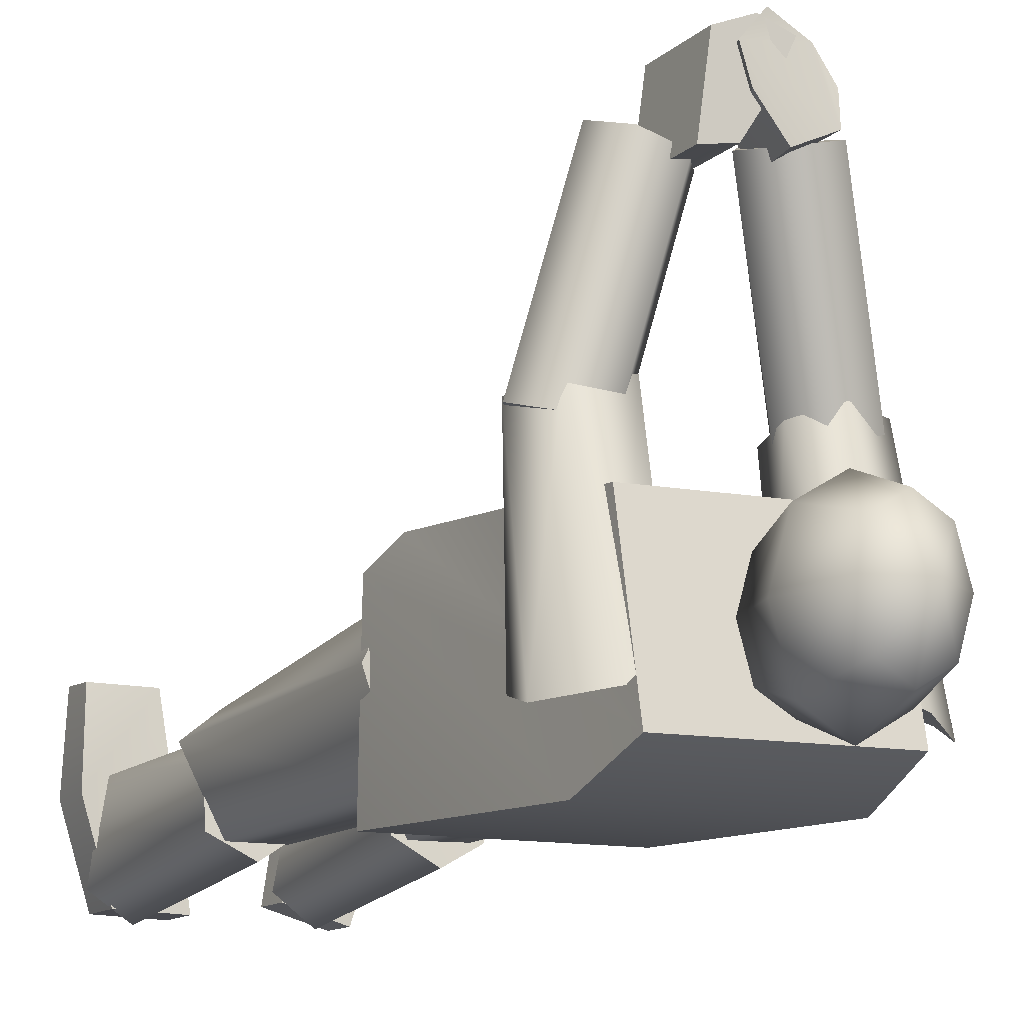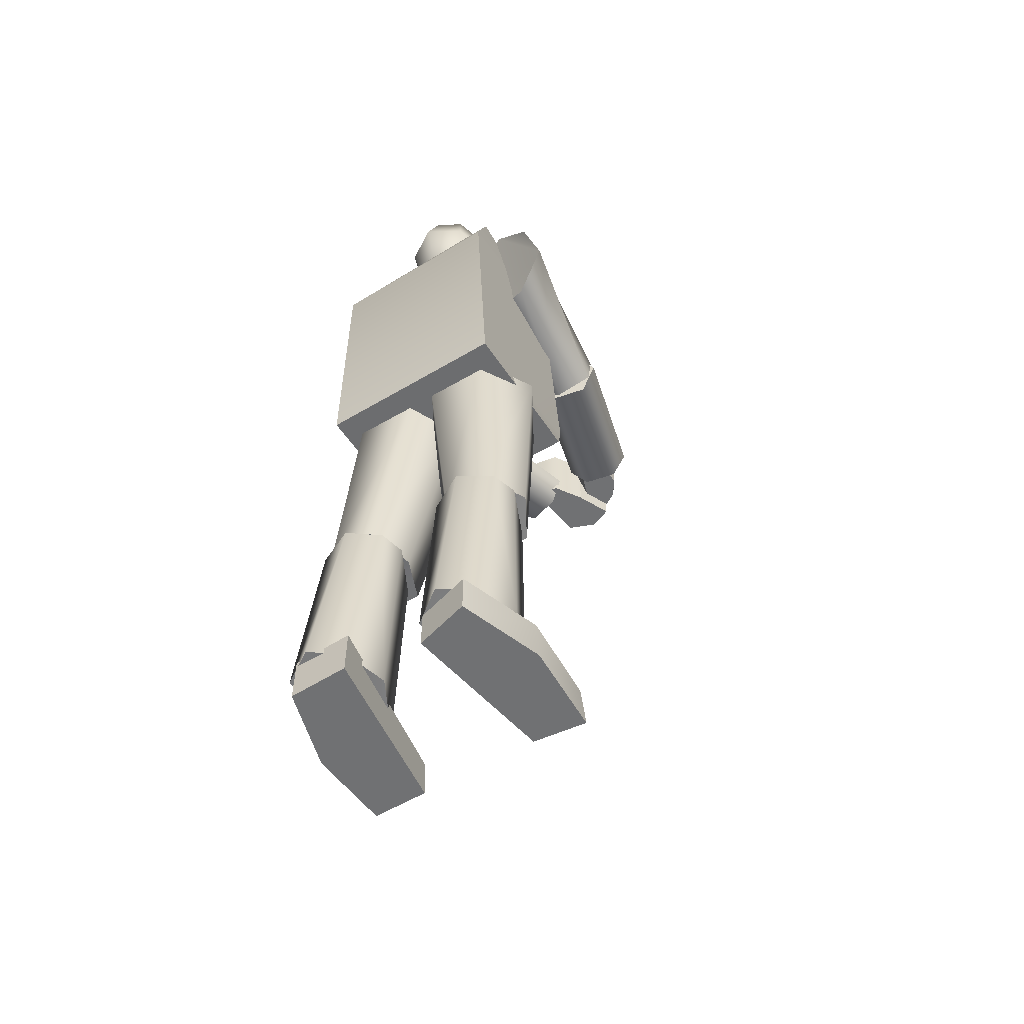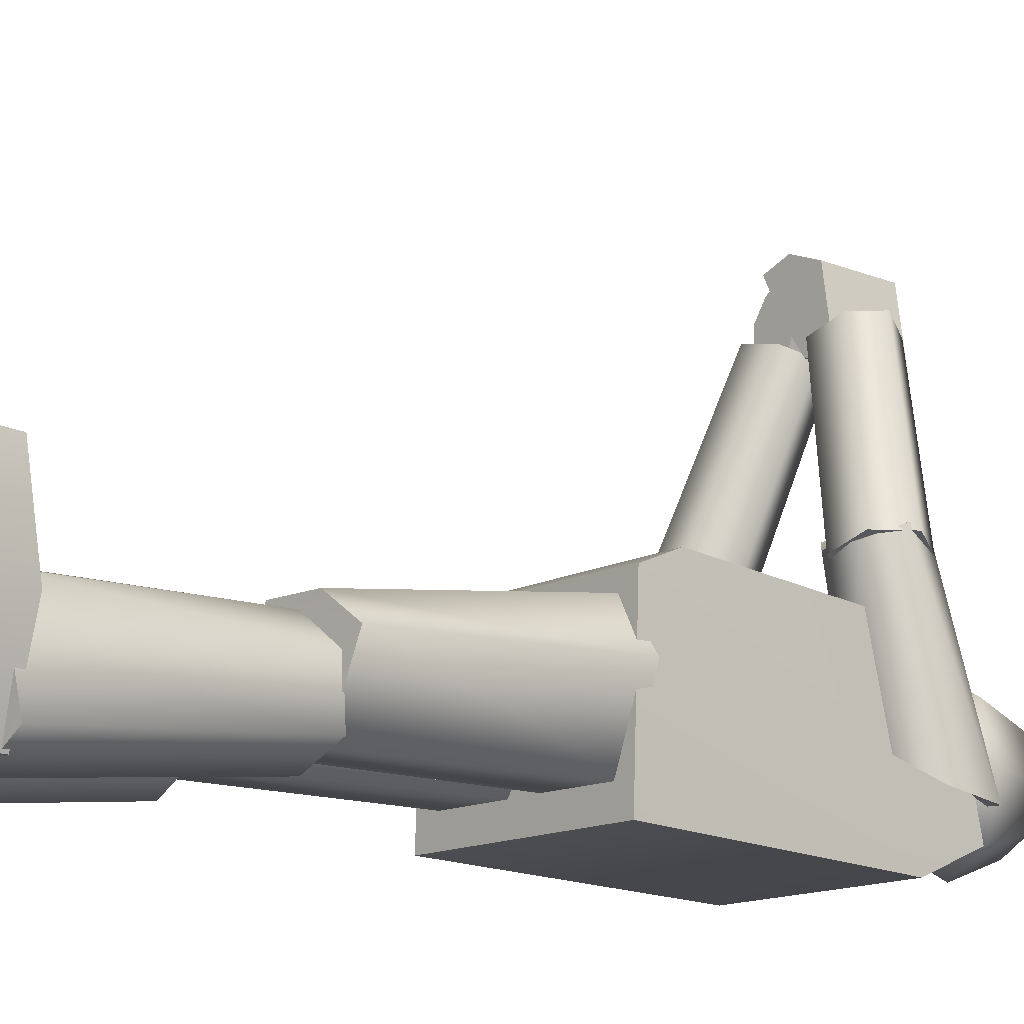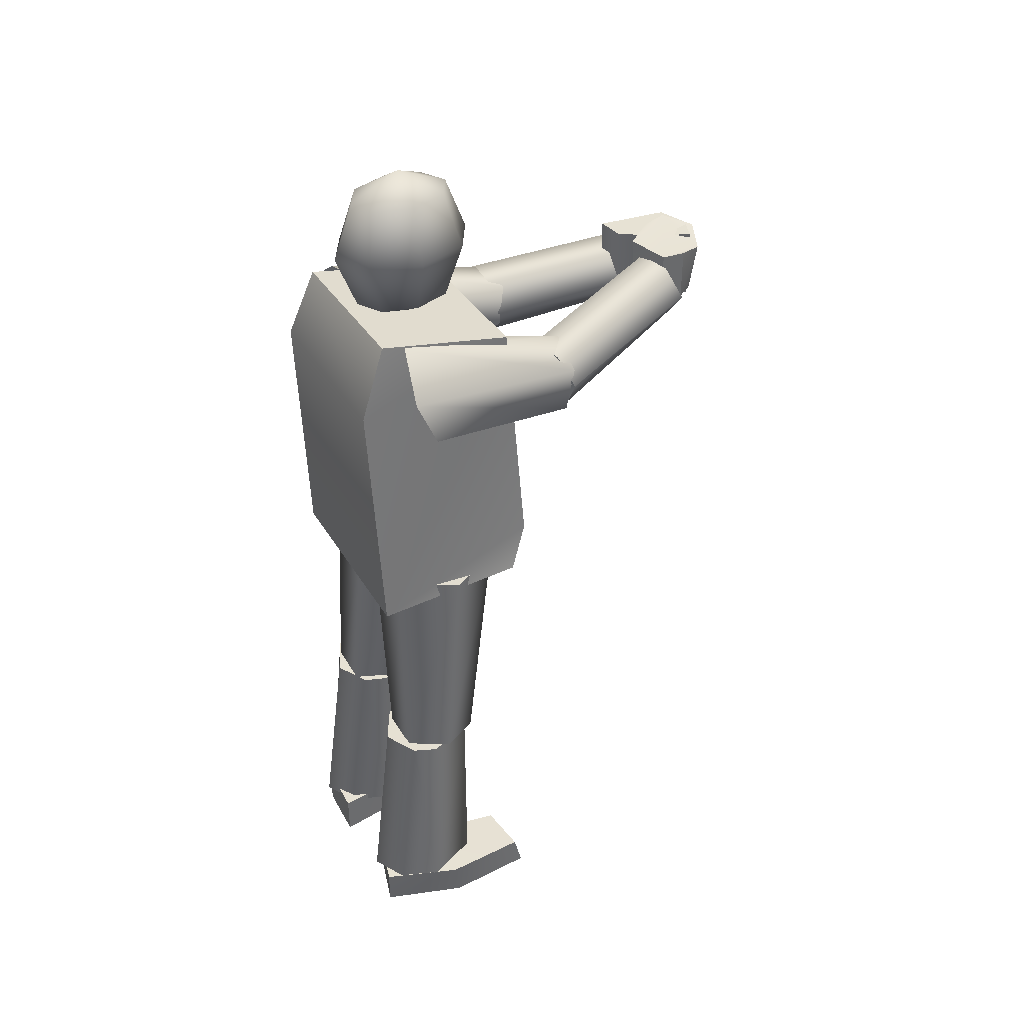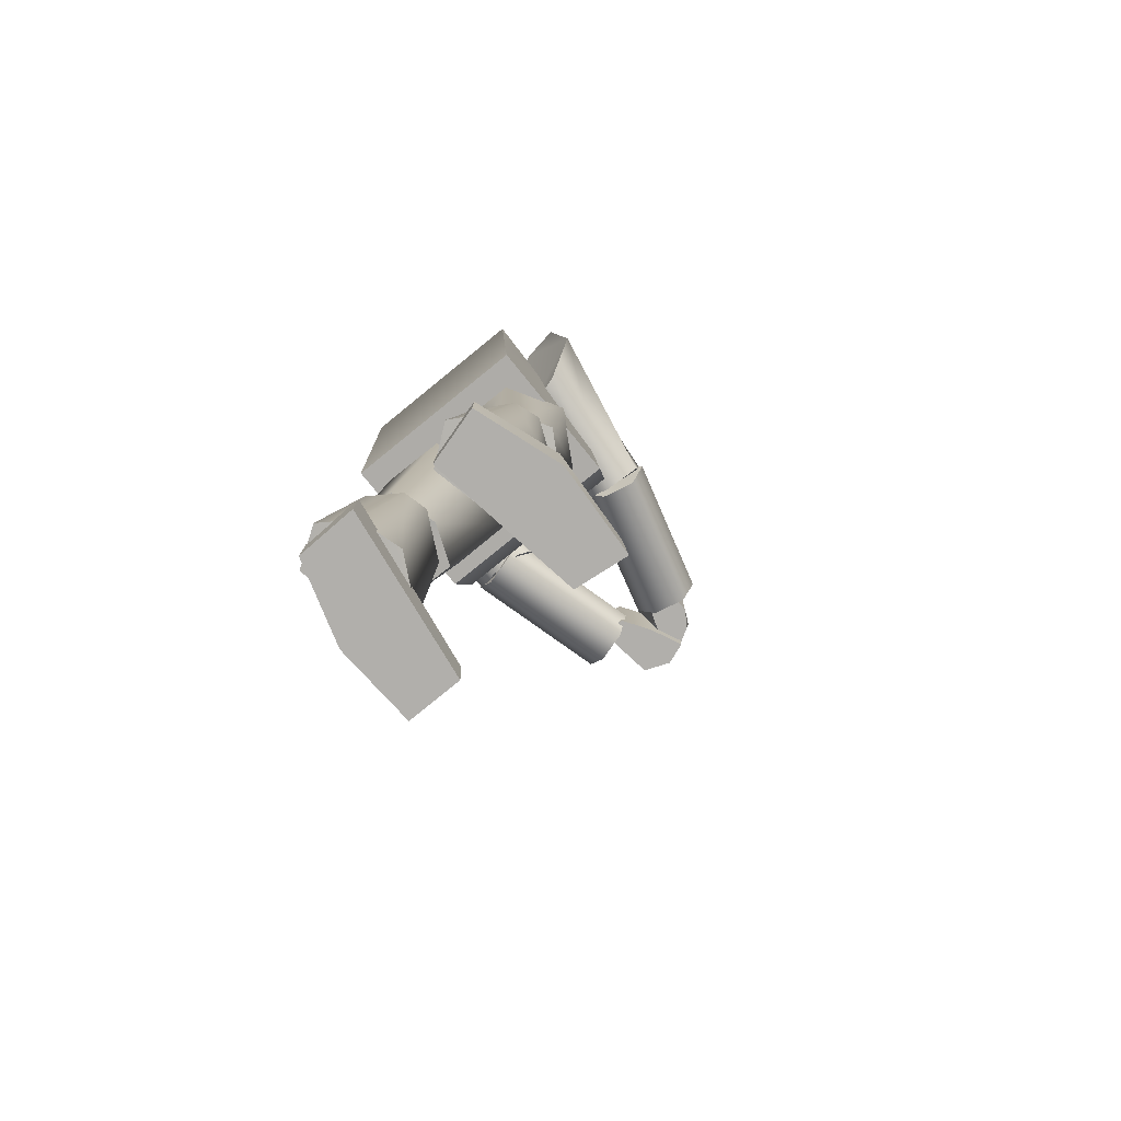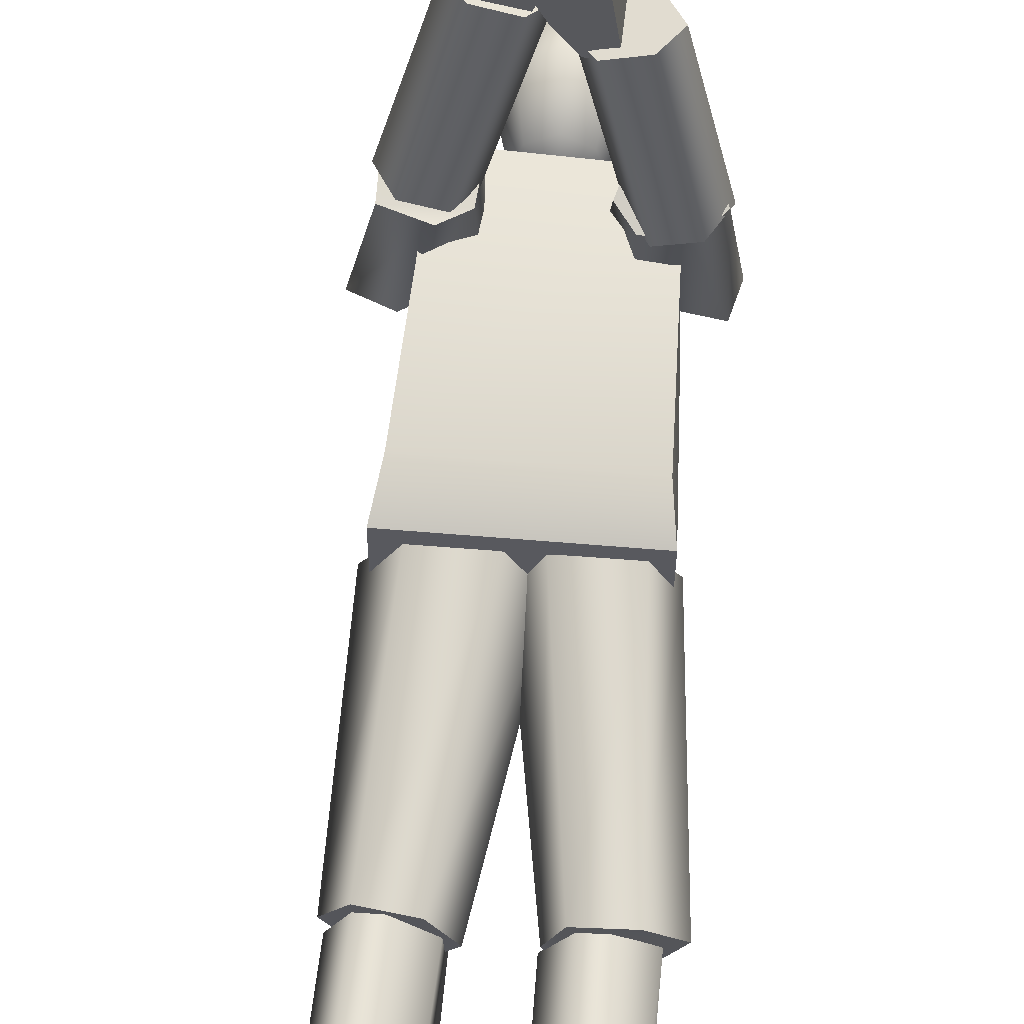
<metadata>
{"format":"obj","ext":"obj","renderer":"f3d","projection":"perspective","resolution":1024,"background":"white","views":[{"elev":-11.9,"azim":153.3,"up":"+Z"},{"elev":-55.1,"azim":-147.9,"up":"+Y"},{"elev":-13.9,"azim":48.1,"up":"+Z"},{"elev":39.7,"azim":-118.4,"up":"+Y"},{"elev":-78.1,"azim":-141.0,"up":"+Y"},{"elev":61.2,"azim":4.9,"up":"+Z"}]}
</metadata>
<code>
v  -0.5595 2.764 0.411
v  -0.5595 2.731 -0.4738
v  0.5712 2.731 -0.4738
v  0.5712 2.764 0.411
v  -0.4739 4.471 0.4144
v  0.4962 4.434 0.4144
v  0.4962 4.611 -0.3707
v  -0.4739 4.648 -0.3707
v  0.5337 3.013 0.5147
v  -0.5167 3.032 0.5147
v  0.5337 4.217 -0.5286
v  -0.5167 4.235 -0.5286
o Torso_BOX
g Torso_BOX
f 1 2 3
f 3 4 1
f 5 6 7
f 7 8 5
f 4 9 10
f 10 1 4
f 4 3 11
f 4 11 7
f 7 6 9
f 4 7 9
f 2 12 11
f 11 3 2
f 2 1 10
f 2 10 5
f 5 8 12
f 2 5 12
f 12 8 7
f 7 11 12
f 6 5 10
f 10 9 6
v  -0.0018 5.439 -0.0136
v  -0.0018 5.303 -0.3048
v  -0.1451 5.303 -0.2195
v  -0.2045 5.303 -0.0136
v  -0.1451 5.303 0.1923
v  -0.0018 5.303 0.2775
v  0.1415 5.303 0.1923
v  0.2008 5.303 -0.0136
v  0.1415 5.303 -0.2195
v  -0.0018 4.978 -0.4254
v  -0.2045 4.978 -0.3048
v  -0.2884 4.978 -0.0136
v  -0.2045 4.978 0.2775
v  -0.0018 4.978 0.3981
v  0.2008 4.978 0.2775
v  0.2848 4.978 -0.0136
v  0.2008 4.978 -0.3048
v  -0.0018 4.652 -0.3048
v  -0.1451 4.652 -0.2195
v  -0.2045 4.652 -0.0136
v  -0.1451 4.652 0.1923
v  -0.0018 4.652 0.2775
v  0.1415 4.652 0.1923
v  0.2008 4.652 -0.0136
v  0.1415 4.652 -0.2195
v  -0.0018 4.516 -0.0136
o Head_BOX
g Head_BOX
f 13 14 15
f 13 15 16
f 13 16 17
f 13 17 18
f 13 18 19
f 13 19 20
f 13 20 21
f 13 21 14
f 14 22 23
f 14 23 15
f 15 23 24
f 15 24 16
f 16 24 25
f 16 25 17
f 17 25 26
f 17 26 18
f 18 26 27
f 18 27 19
f 19 27 28
f 19 28 20
f 20 28 29
f 20 29 21
f 21 29 22
f 21 22 14
f 22 30 31
f 22 31 23
f 23 31 32
f 23 32 24
f 24 32 33
f 24 33 25
f 25 33 34
f 25 34 26
f 26 34 35
f 26 35 27
f 27 35 36
f 27 36 28
f 28 36 37
f 28 37 29
f 29 37 30
f 29 30 22
f 38 31 30
f 38 32 31
f 38 33 32
f 38 34 33
f 38 35 34
f 38 36 35
f 38 37 36
f 38 30 37
v  -0.4847 1.415 0.1235
v  -0.616 1.447 -0.1033
v  -0.4847 1.448 -0.3325
v  -0.222 1.415 -0.3349
v  -0.0906 1.383 -0.108
v  -0.222 1.382 0.1211
v  -0.0581 2.805 -0.3282
v  0.1273 2.766 -0.0077
v  -0.4287 2.838 -0.3258
v  -0.6141 2.831 -0.003
v  -0.4287 2.791 0.3175
v  -0.0581 2.759 0.3152
o RightThigh_BOX
g RightThigh_BOX
f 39 40 41
f 41 42 43
f 39 41 43
f 44 39 43
f 43 42 45
f 45 46 43
f 42 41 47
f 47 45 42
f 41 40 48
f 48 47 41
f 40 39 49
f 49 48 40
f 39 44 50
f 50 49 39
f 44 43 46
f 46 50 44
f 46 45 47
f 47 48 49
f 46 47 49
f 50 46 49
v  0.2789 1.392 0.1286
v  0.1891 1.402 -0.1033
v  0.2732 1.425 -0.376
v  0.5376 1.438 -0.3784
v  0.7215 1.428 -0.0116
v  0.5433 1.405 0.1263
v  0.4623 2.836 -0.3265
v  0.6019 2.828 0.0904
v  0.0915 2.804 -0.3241
v  -0.0446 2.765 -0.0013
v  0.0995 2.758 0.3192
v  0.4703 2.789 0.3272
o LeftThigh_BOX
g LeftThigh_BOX
f 51 52 53
f 53 54 55
f 51 53 55
f 56 51 55
f 55 54 57
f 57 58 55
f 54 53 59
f 59 57 54
f 53 52 60
f 60 59 53
f 52 51 61
f 61 60 52
f 51 56 62
f 62 61 51
f 56 55 58
f 58 62 56
f 58 57 59
f 59 60 61
f 58 59 61
f 62 58 61
v  -0.4984 0.1915 0.0726
v  -0.6367 0.213 -0.2365
v  -0.5469 0.2238 -0.4735
v  -0.3583 0.2346 -0.5789
v  -0.1643 0.2346 -0.4324
v  -0.2191 0.213 -0.1962
v  -0.3322 0.1915 -0.0174
v  -0.1481 1.445 -0.3213
v  -0.1578 1.424 -0.0547
v  -0.3583 1.445 -0.4374
v  -0.5469 1.435 -0.332
v  -0.4806 1.402 0.0796
v  -0.5955 1.424 -0.1915
v  -0.3556 1.402 0.0861
o RightShin_BOX
g RightShin_BOX
f 63 64 65
f 63 65 66
f 66 67 68
f 63 66 68
f 69 63 68
f 68 67 70
f 70 71 68
f 67 66 72
f 72 70 67
f 65 73 72
f 72 66 65
f 64 63 74
f 74 75 64
f 63 69 76
f 76 74 63
f 69 68 71
f 71 76 69
f 71 70 72
f 73 75 74
f 72 73 74
f 71 72 74
f 76 71 74
f 64 75 73
f 73 65 64
v  0.3469 0.1847 0.0654
v  0.1886 0.2002 -0.2343
v  0.2627 0.2148 -0.4764
v  0.4436 0.2338 -0.5935
v  0.6464 0.2422 -0.4595
v  0.6075 0.2184 -0.2203
v  0.5648 0.1919 0.0069
v  0.6168 1.452 -0.3463
v  0.6249 1.431 -0.0796
v  0.3999 1.443 -0.4489
v  0.219 1.424 -0.3319
v  0.3124 1.395 0.0746
v  0.1798 1.411 -0.1886
v  0.4375 1.401 0.0732
o LeftShin_BOX
g LeftShin_BOX
f 77 78 79
f 77 79 80
f 80 81 82
f 77 80 82
f 83 77 82
f 82 81 84
f 84 85 82
f 81 80 86
f 86 84 81
f 79 87 86
f 86 80 79
f 78 77 88
f 88 89 78
f 77 83 90
f 90 88 77
f 83 82 85
f 85 90 83
f 85 84 86
f 87 89 88
f 86 87 88
f 85 86 88
f 90 85 88
f 78 89 87
f 87 79 78
v  0.3435 0 0.3983
v  0.2075 0 -0.5457
v  0.5466 0 -0.5343
v  0.6884 0 -0.0724
v  0.6609 0 0.4009
v  0.3435 0.2117 0.3885
v  0.6609 0.2117 0.3911
v  0.6884 0.2664 -0.0724
v  0.5466 0.2664 -0.5343
v  0.2075 0.2664 -0.5457
o LeftFoot_BOX
g LeftFoot_BOX
f 91 92 93
f 91 93 94
f 91 94 95
f 96 97 98
f 96 98 99
f 96 99 100
f 91 95 97
f 97 96 91
f 94 98 97
f 97 95 94
f 93 92 100
f 100 99 93
f 92 91 96
f 96 100 92
f 93 99 98
f 98 94 93
v  -0.6793 0 -0.0891
v  -0.5205 0 -0.5616
v  -0.2129 0 -0.4731
v  -0.6496 0 0.4297
v  -0.3466 0 0.3951
v  -0.6496 0.2068 0.3788
v  -0.3466 0.2068 0.3441
v  -0.2129 0.2252 -0.4731
v  -0.5205 0.2252 -0.5616
v  -0.6793 0.216 -0.1146
o RightFoot_BOX
g RightFoot_BOX
f 101 102 103
f 104 101 103
f 104 103 105
f 106 107 108
f 108 109 110
f 106 108 110
f 104 105 107
f 107 106 104
f 105 103 108
f 108 107 105
f 103 102 109
f 109 108 103
f 102 101 110
f 110 109 102
f 101 104 106
f 106 110 101
v  0.3062 4.256 0.8104
v  0.239 4.038 0.7465
v  0.3332 3.938 0.6827
v  0.5436 3.916 0.6827
v  0.6748 4.041 0.7465
v  0.5685 4.256 0.8104
v  0.714 4.152 -0.2143
v  0.7666 4.395 -0.2724
v  0.3332 4.063 0.0213
v  0.2045 4.395 0.0659
v  0.3417 4.508 -0.0629
v  0.5391 4.587 -0.2303
o RightUpperArm_BOX
g RightUpperArm_BOX
f 111 112 113
f 113 114 115
f 111 113 115
f 116 111 115
f 115 114 117
f 117 118 115
f 114 113 119
f 119 117 114
f 113 112 120
f 120 119 113
f 112 111 121
f 121 120 112
f 111 116 122
f 122 121 111
f 116 115 118
f 118 122 116
f 118 117 119
f 119 120 121
f 118 119 121
f 122 118 121
v  0.3877 3.908 0.6528
v  0.2935 4.086 0.5993
v  0.3996 4.264 0.6045
v  0.6 4.264 0.6633
v  0.6942 4.086 0.7168
v  0.5881 3.908 0.7116
v  0.3735 4.377 1.581
v  0.4677 4.198 1.635
v  0.1731 4.377 1.522
v  0.067 4.198 1.517
v  0.1612 4.065 1.571
v  0.3616 4.065 1.629
o LeftLowerArm_BOX
g LeftLowerArm_BOX
f 123 124 125
f 125 126 127
f 123 125 127
f 128 123 127
f 127 126 129
f 129 130 127
f 126 125 131
f 131 129 126
f 125 124 132
f 132 131 125
f 124 123 133
f 133 132 124
f 123 128 134
f 134 133 123
f 128 127 130
f 130 134 128
f 130 129 131
f 131 132 133
f 130 131 133
f 134 130 133
v  -0.6424 3.961 0.7286
v  -0.4152 3.897 0.7089
v  -0.2752 3.997 0.6908
v  -0.2544 4.202 0.7362
v  -0.4186 4.325 0.791
v  -0.6429 4.219 0.7784
v  -0.2854 4.546 -0.1421
v  -0.5064 4.619 -0.2472
v  -0.2574 4.124 0.0315
v  -0.59 4.005 -0.0872
v  -0.8168 4.168 -0.2106
v  -0.744 4.397 -0.2977
o RightUpperArm_BOX
g RightUpperArm_BOX
f 135 136 137
f 137 138 139
f 135 137 139
f 140 135 139
f 139 138 141
f 141 142 139
f 138 137 143
f 143 141 138
f 137 136 144
f 144 143 137
f 136 135 145
f 145 144 136
f 135 140 146
f 146 145 135
f 140 139 142
f 142 146 140
f 142 141 143
f 143 144 145
f 142 143 145
f 146 142 145
v  -0.5637 3.946 0.7864
v  -0.6701 4.124 0.7674
v  -0.5731 4.295 0.7016
v  -0.3697 4.288 0.6549
v  -0.2633 4.11 0.674
v  -0.3603 3.938 0.7397
v  -0.1153 4.492 1.549
v  -0.0089 4.314 1.568
v  -0.3187 4.499 1.596
v  -0.4157 4.328 1.662
v  -0.3088 4.194 1.676
v  -0.1054 4.187 1.63
o RightLowerArm_BOX
g RightLowerArm_BOX
f 147 148 149
f 149 150 151
f 147 149 151
f 152 147 151
f 151 150 153
f 153 154 151
f 150 149 155
f 155 153 150
f 149 148 156
f 156 155 149
f 148 147 157
f 157 156 148
f 147 152 158
f 158 157 147
f 152 151 154
f 154 158 152
f 154 153 155
f 155 156 157
f 154 155 157
f 158 154 157
v  -0.2713 4.227 1.75
v  -0.2707 4.227 1.608
v  -0.1191 4.227 1.512
v  -0.0554 4.227 1.692
v  -0.0082 4.227 1.845
v  -0.077 4.227 1.929
v  -0.2027 4.227 1.854
v  -0.1997 4.5 1.903
v  -0.0108 4.538 1.98
v  0.1169 4.577 1.838
v  0.0697 4.577 1.685
v  -0.065 4.577 1.512
v  -0.2707 4.547 1.608
v  -0.2713 4.535 1.75
o RightHand_BOX
g RightHand_BOX
f 159 160 161
f 161 162 163
f 161 163 164
f 159 161 164
f 159 164 165
f 166 167 168
f 168 169 170
f 168 170 171
f 166 168 171
f 172 166 171
f 159 165 166
f 166 172 159
f 162 161 170
f 170 169 162
f 161 160 171
f 171 170 161
f 160 159 172
f 172 171 160
f 167 166 165
f 165 164 167
f 168 167 164
f 164 163 168
f 169 168 163
f 163 162 169
v  -0.1131 4.12 1.897
v  -0.0145 4.12 1.685
v  0.0994 4.12 1.511
v  0.2527 4.12 1.486
v  0.197 4.12 1.883
v  0.0299 4.12 1.95
v  0.0299 4.544 1.95
v  0.197 4.544 1.883
v  0.2527 4.544 1.486
v  -0.1131 4.544 1.897
v  0.0994 4.544 1.511
v  -0.0145 4.544 1.685
o LeftHand_BOX
g LeftHand_BOX
f 173 174 175
f 173 175 176
f 176 177 178
f 173 176 178
f 179 180 181
f 182 179 181
f 182 181 183
f 182 183 184
f 178 179 182
f 182 173 178
f 177 176 181
f 181 180 177
f 175 183 181
f 181 176 175
f 174 173 182
f 182 184 174
f 177 180 179
f 179 178 177
f 174 184 183
f 183 175 174

</code>
